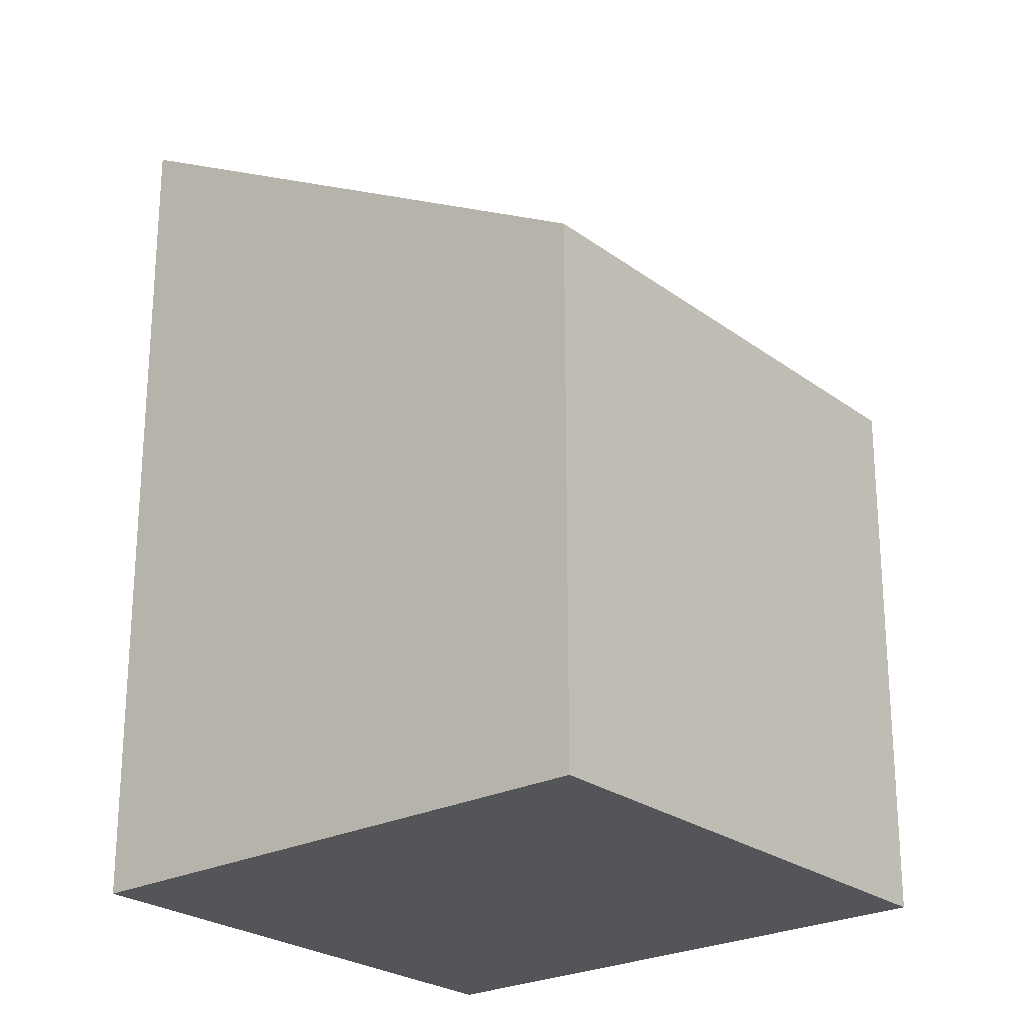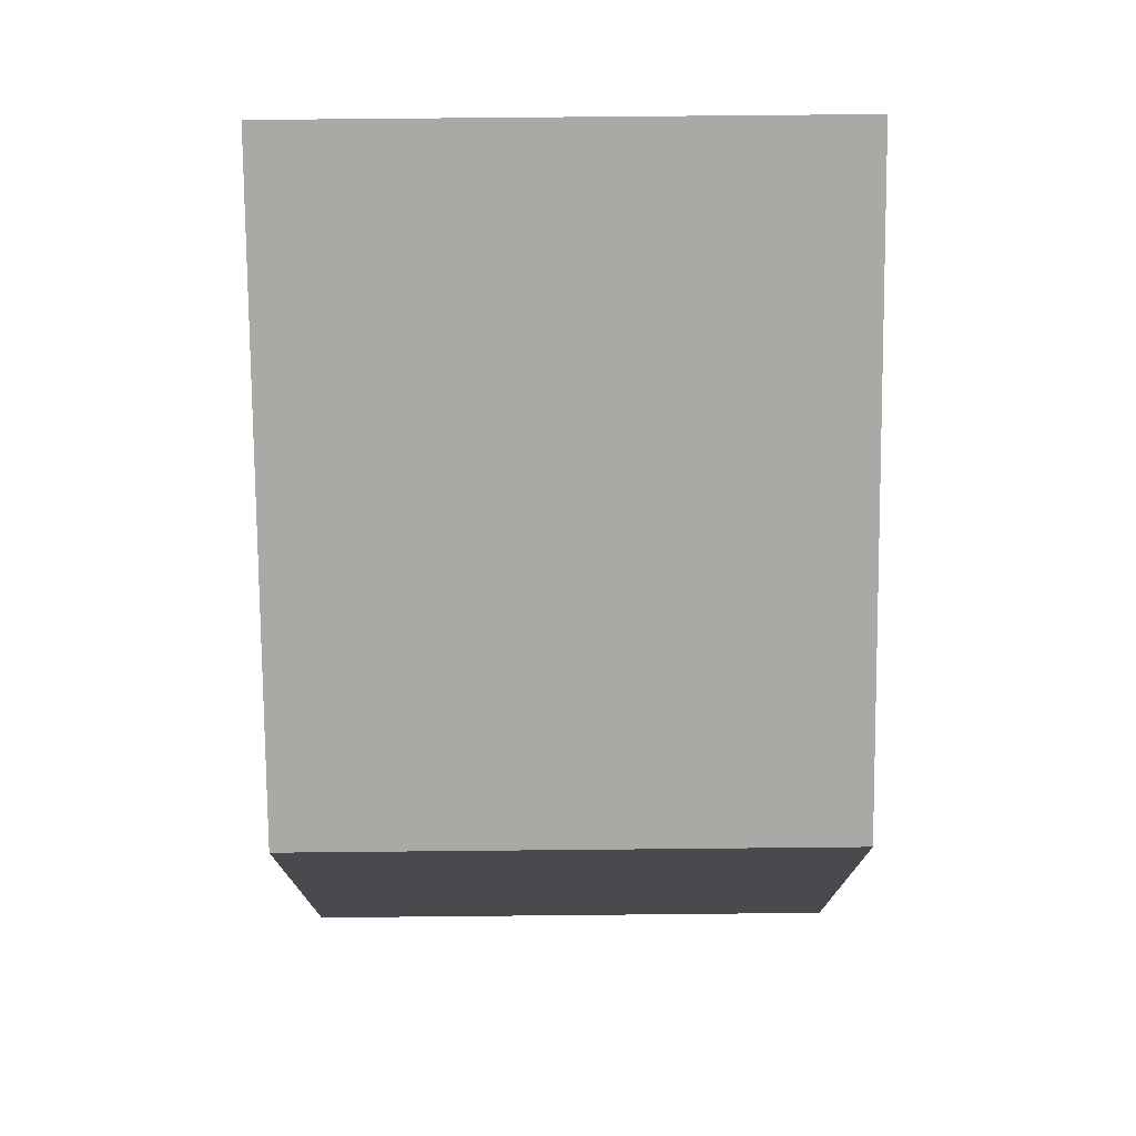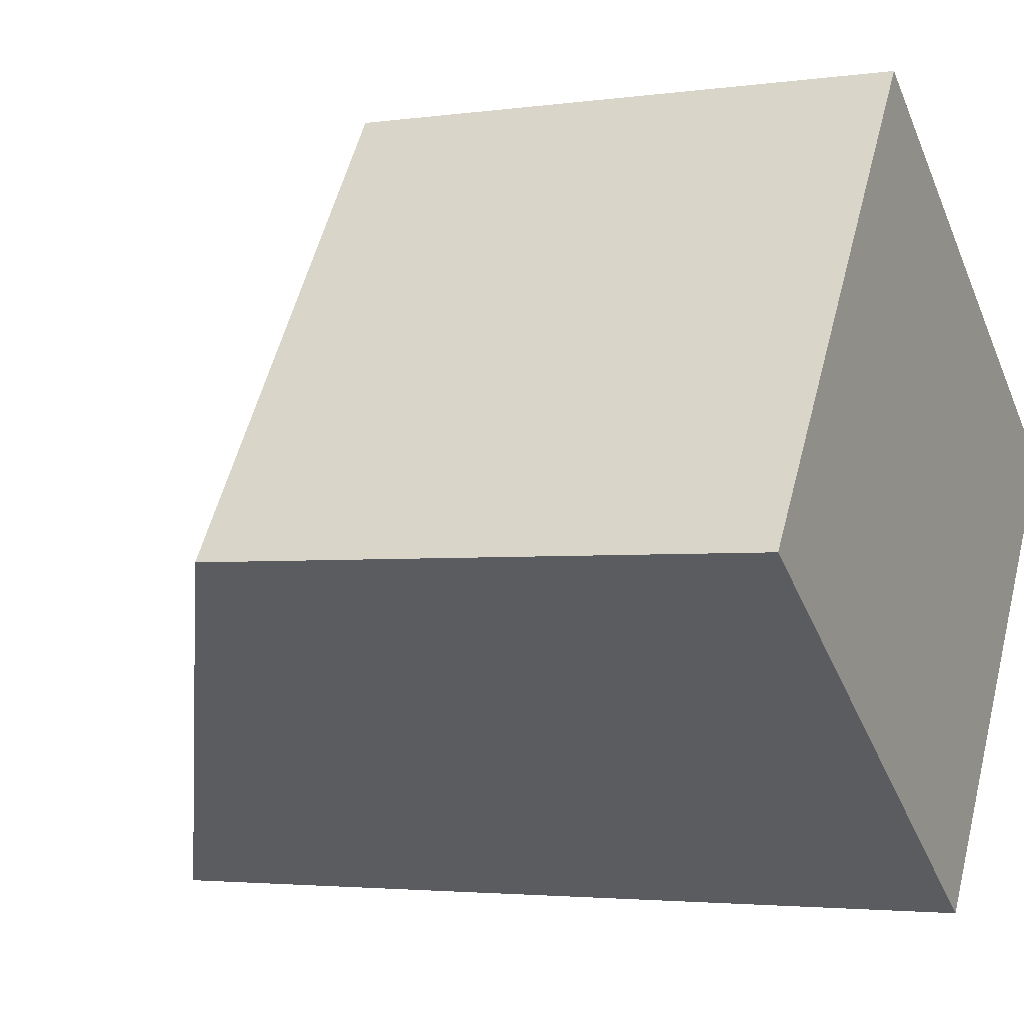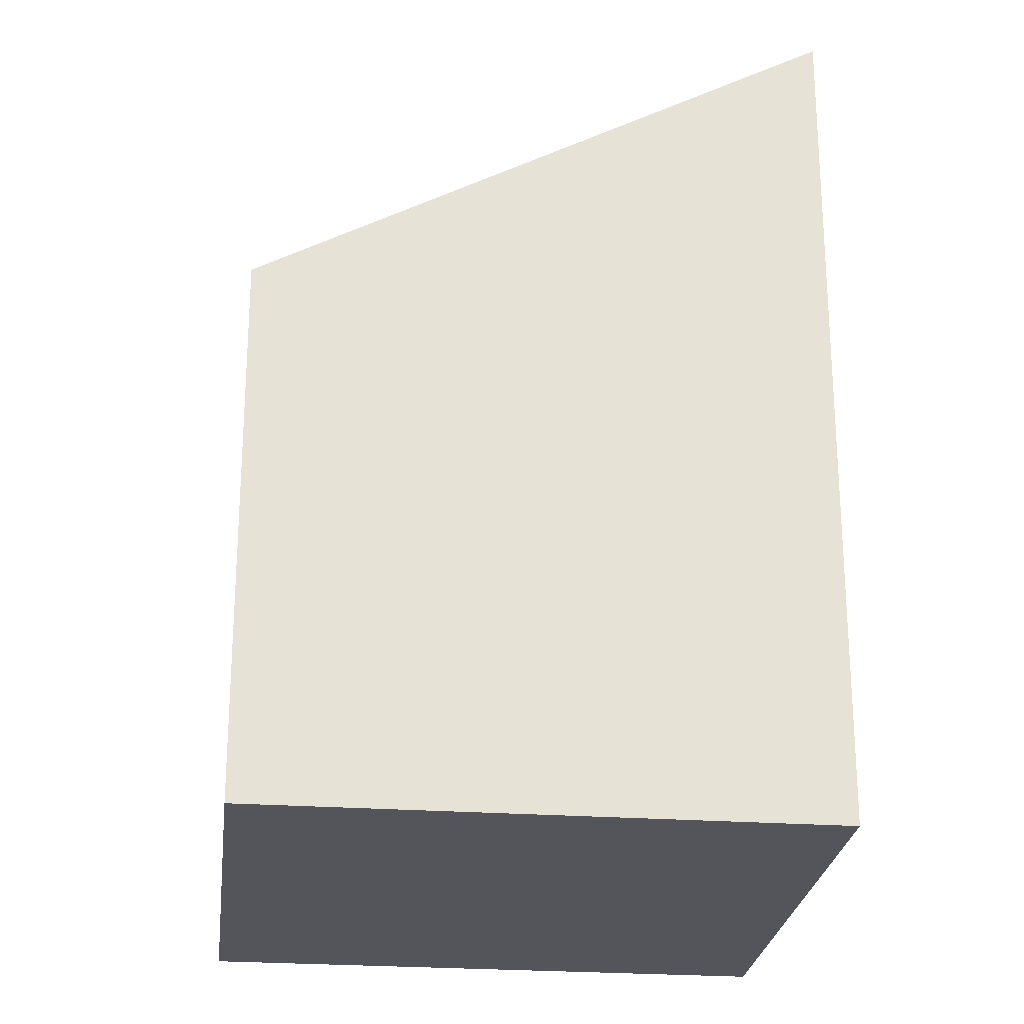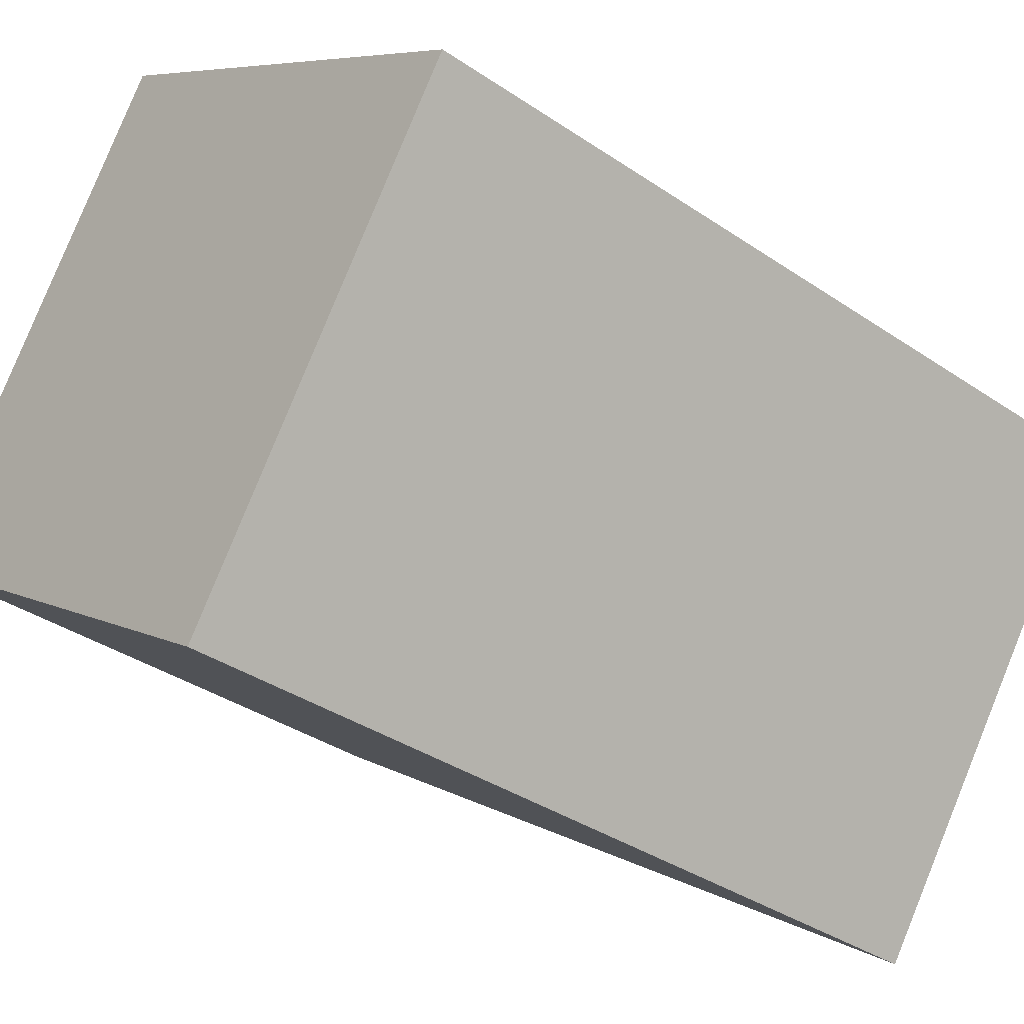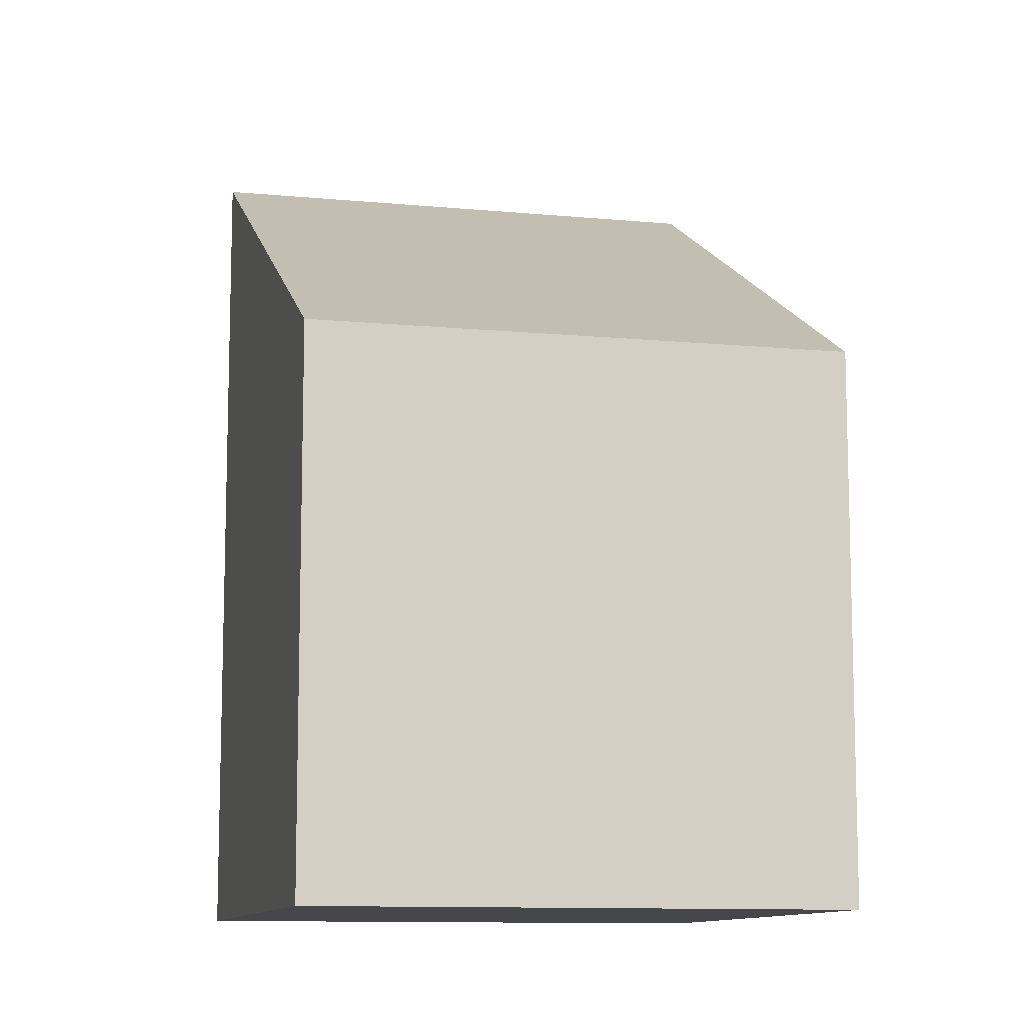
<metadata>
{"format":"obj","ext":"obj","renderer":"f3d","projection":"perspective","resolution":1024,"background":"white","views":[{"elev":-24.5,"azim":-105.9,"up":"+Y"},{"elev":76.8,"azim":-56.1,"up":"+Y"},{"elev":-3.0,"azim":-64.0,"up":"+Z"},{"elev":-25.0,"azim":27.9,"up":"+Y"},{"elev":-36.0,"azim":48.3,"up":"+Z"},{"elev":-10.6,"azim":-69.1,"up":"+Y"}]}
</metadata>
<code>
v  0 4.14 2.535e-16
v  5.914 6.448 0.912
v  3.596 6.448 -2.467
v  2.319 4.14 3.379
v  5.914 -5.584e-17 0.912
v  3.596 1.511e-16 -2.467
v  0 0 0
v  2.319 -2.069e-16 3.379
g defaultobject
f 1 2 3
f 2 1 4
f 5 3 2
f 3 5 6
f 6 1 3
f 1 6 7
f 7 4 1
f 4 7 8
f 4 5 2
f 5 4 8
f 5 7 6
f 7 5 8

</code>
